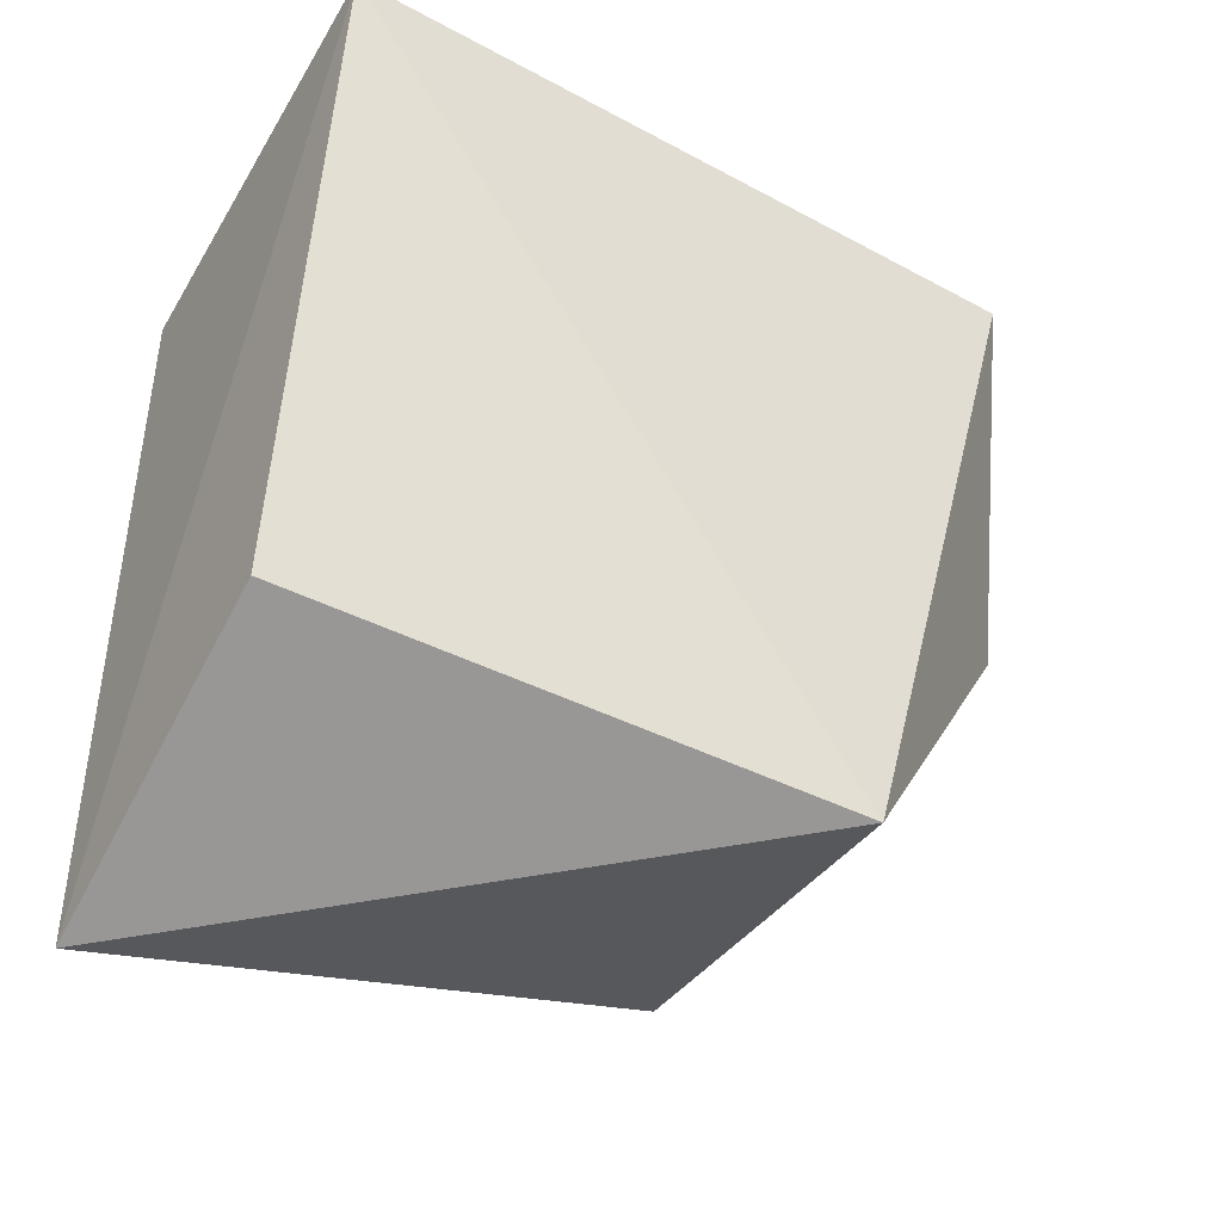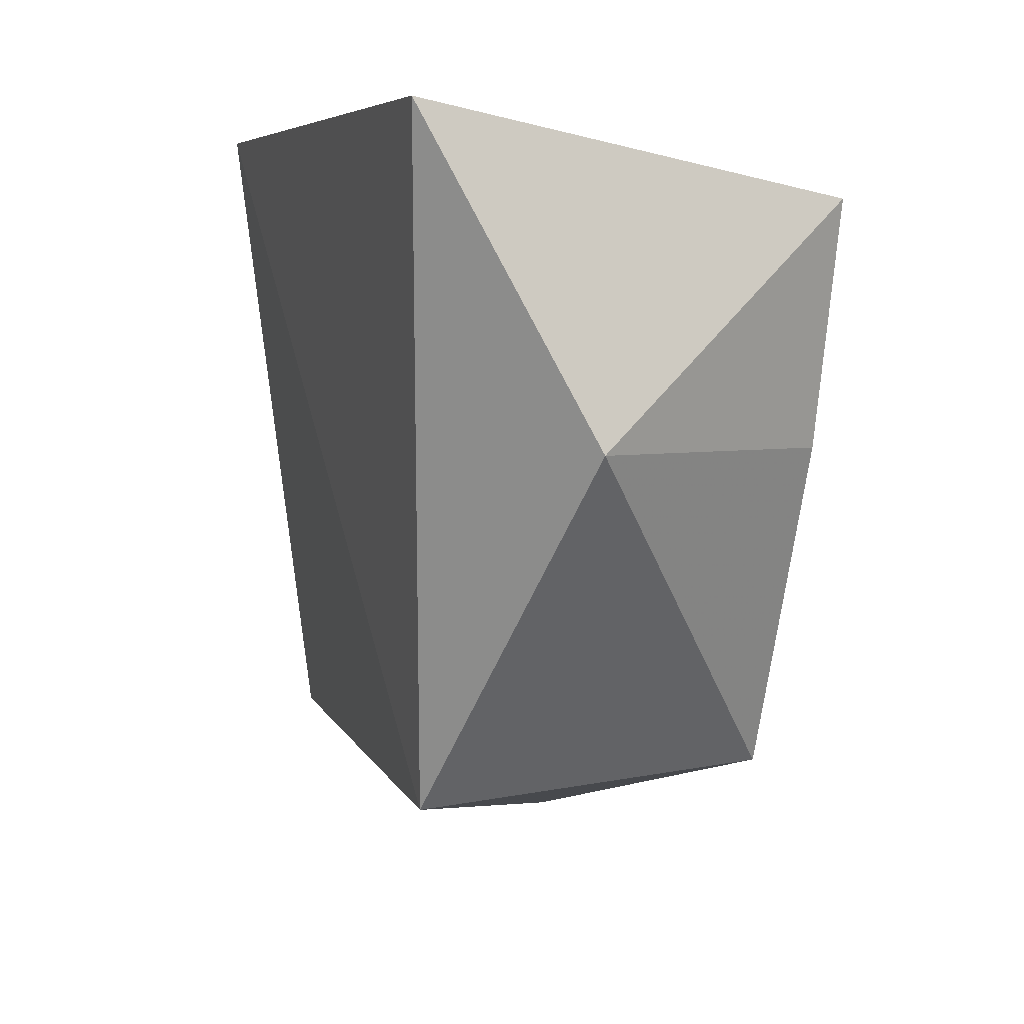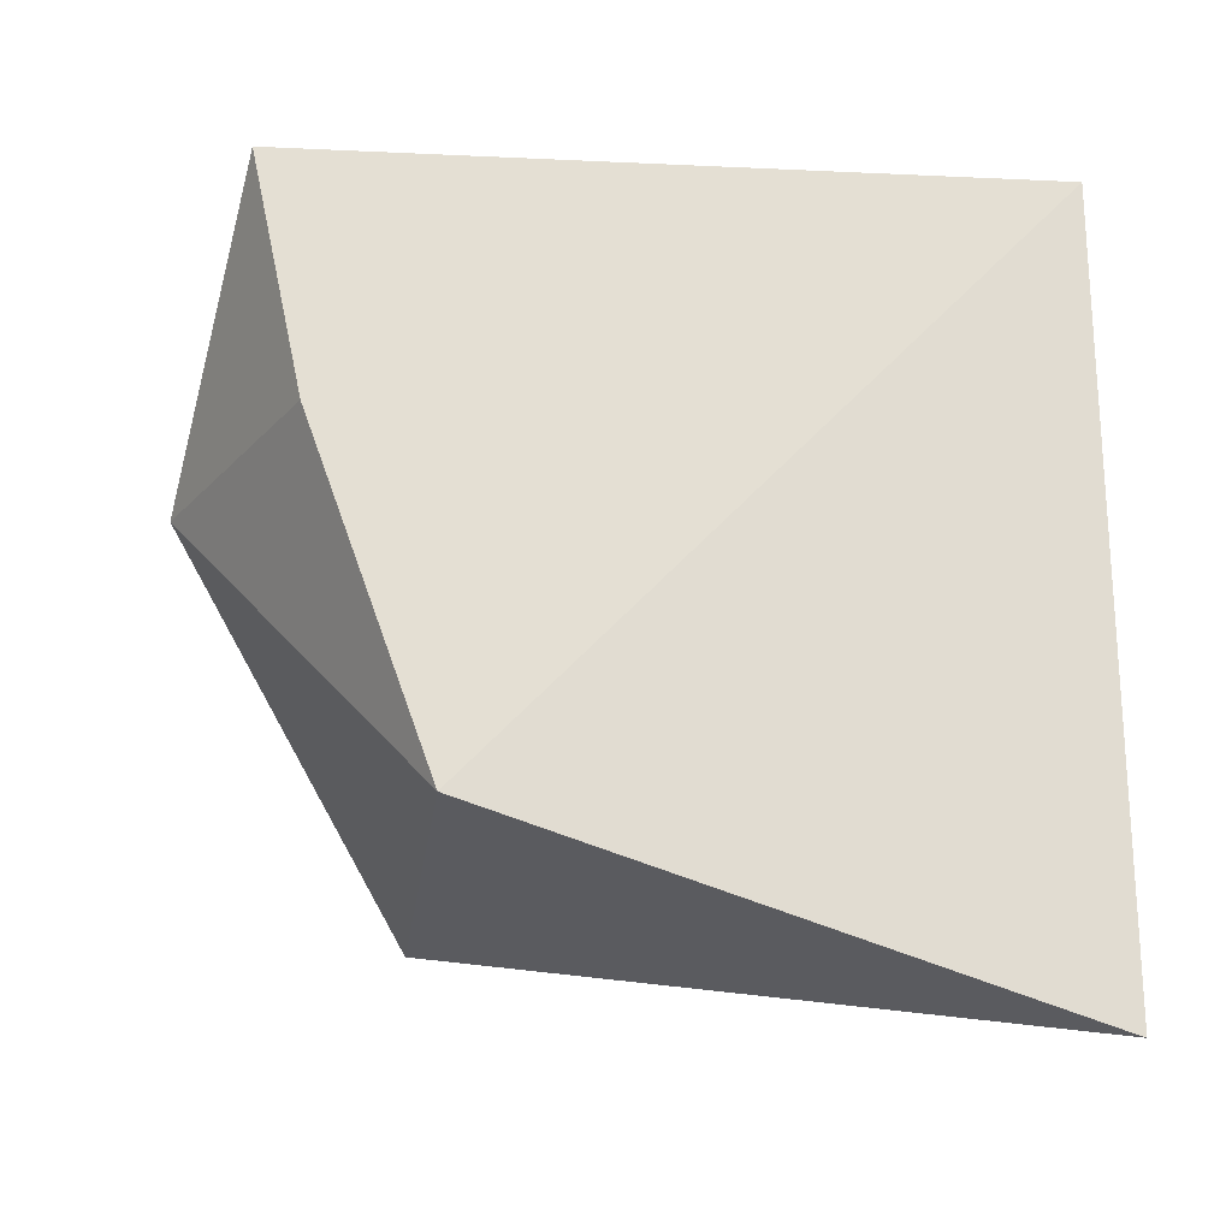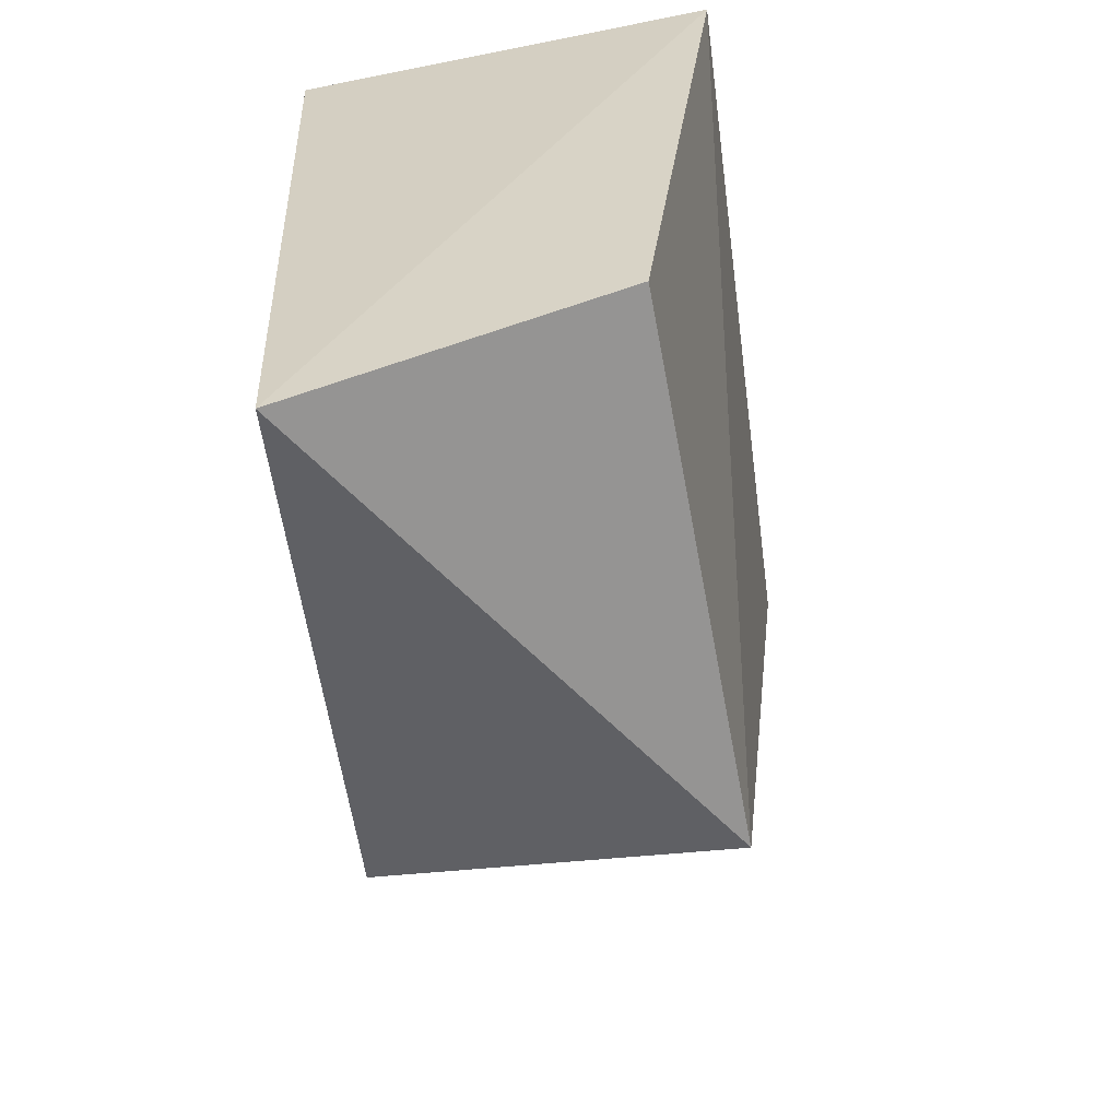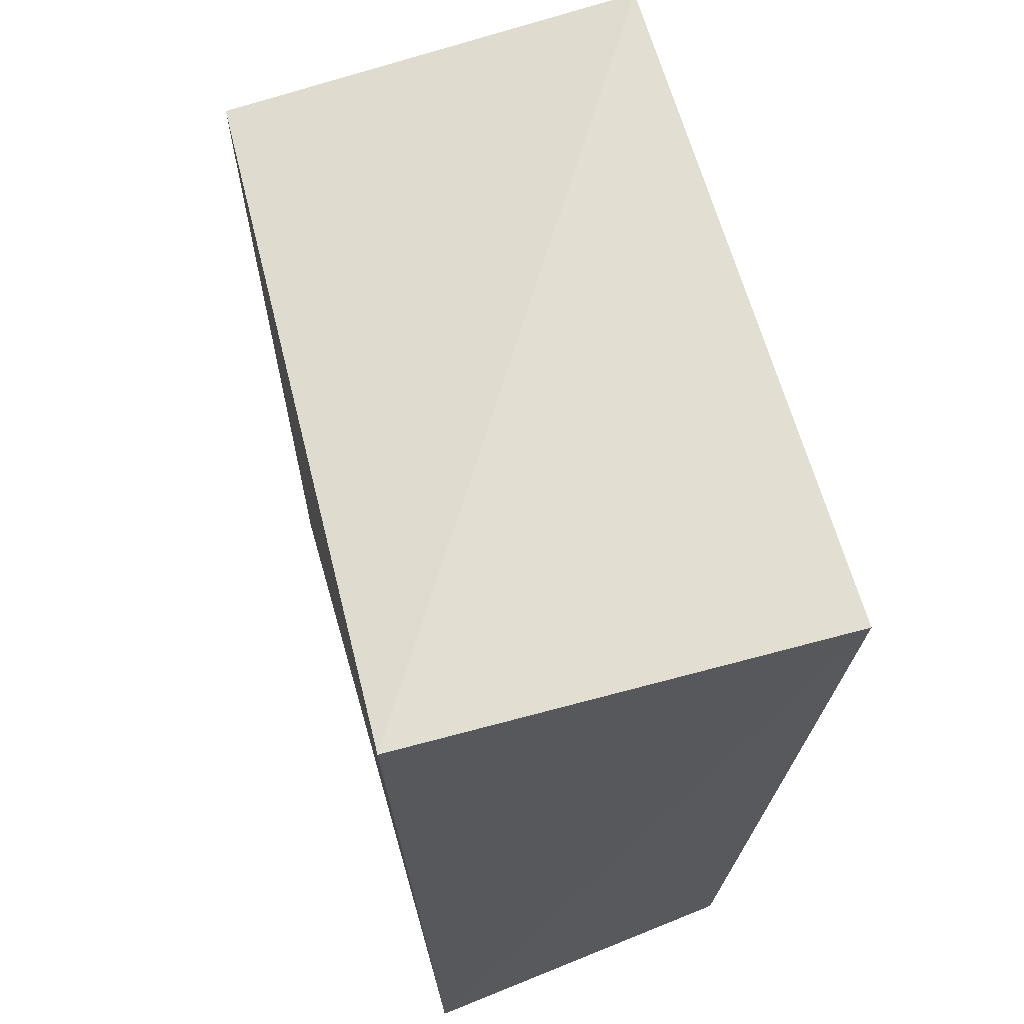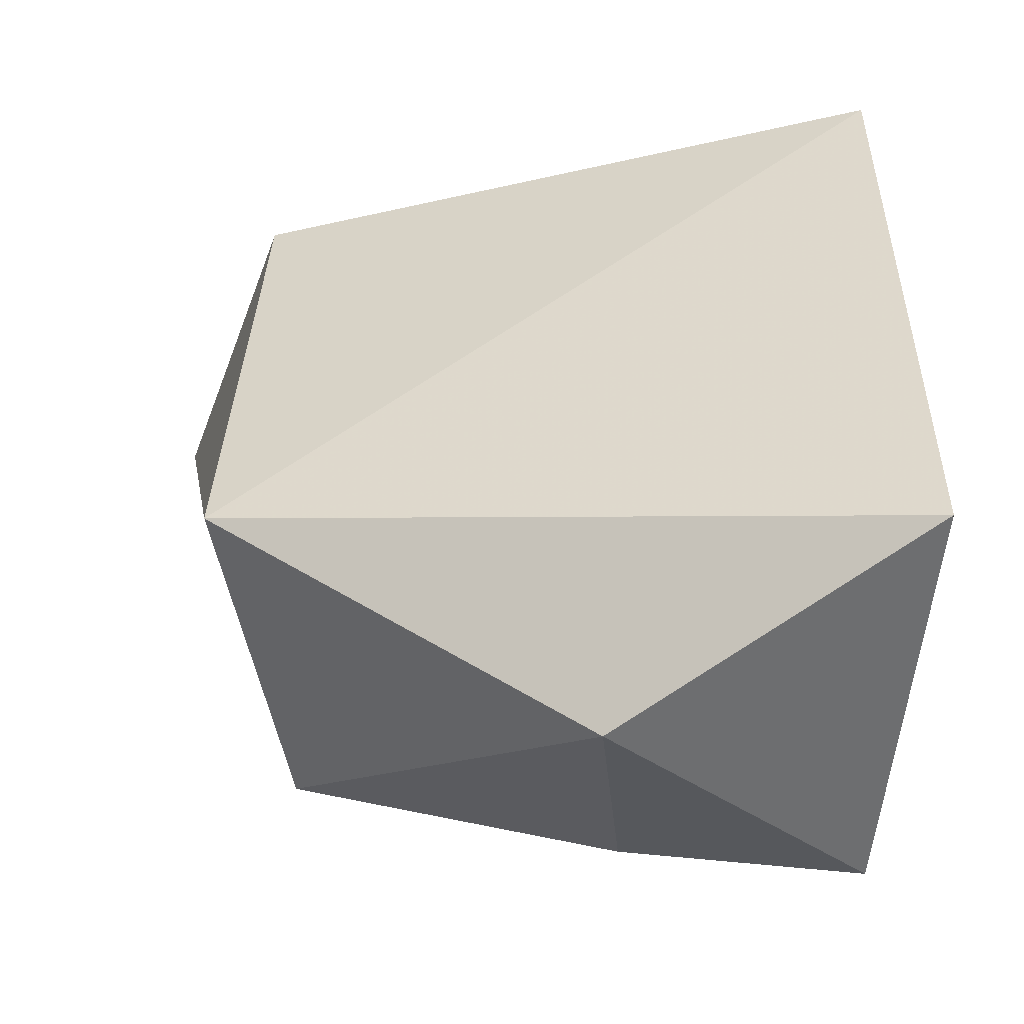
<metadata>
{"format":"obj","ext":"obj","renderer":"f3d","projection":"perspective","resolution":1024,"background":"white","views":[{"elev":-43.3,"azim":59.0,"up":"+Y"},{"elev":5.2,"azim":161.8,"up":"+Y"},{"elev":-23.7,"azim":-98.3,"up":"+Y"},{"elev":-60.2,"azim":8.6,"up":"+Y"},{"elev":61.3,"azim":-13.2,"up":"+Y"},{"elev":-52.8,"azim":96.3,"up":"+Z"}]}
</metadata>
<code>
v 0.02759 -0.1767 -0.2323
v 0.1325 -0.1325 -0.416
v 0.1534 0.09152 -0.2332
v 0.01627 0.07361 -0.2348
v 0.01363 0.0612 -0.4729
v 0.1262 -0.1268 -0.2346
v 0.01627 -0.1234 -0.4167
v 0.1486 0.0888 -0.4673
v 0.0976 -0.0147 -0.4908
v 0.0147 -0.01589 -0.456
f 1 3 4
f 6 1 2
f 6 2 3
f 6 3 1
f 7 2 1
f 7 1 4
f 7 4 5
f 8 3 2
f 8 5 4
f 8 4 3
f 9 2 7
f 9 8 2
f 9 5 8
f 10 9 7
f 10 7 5
f 10 5 9

</code>
